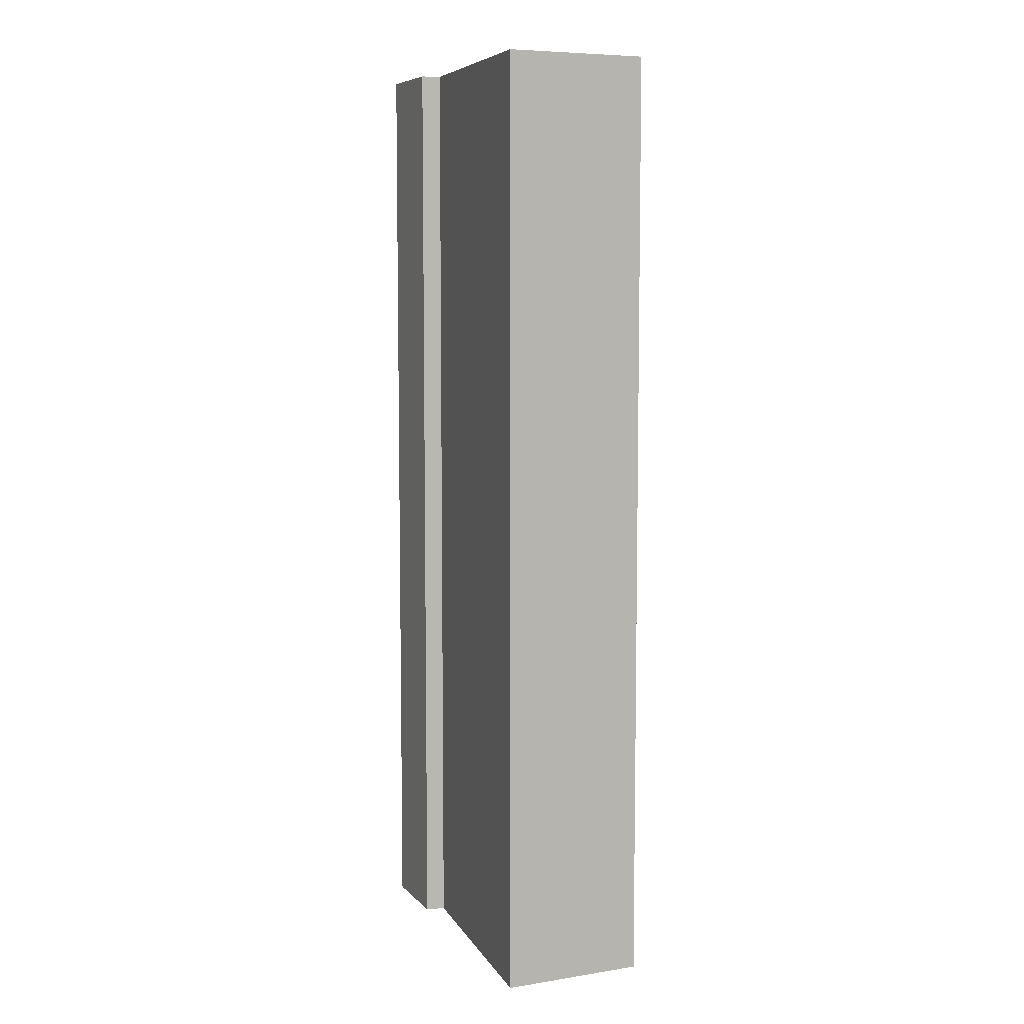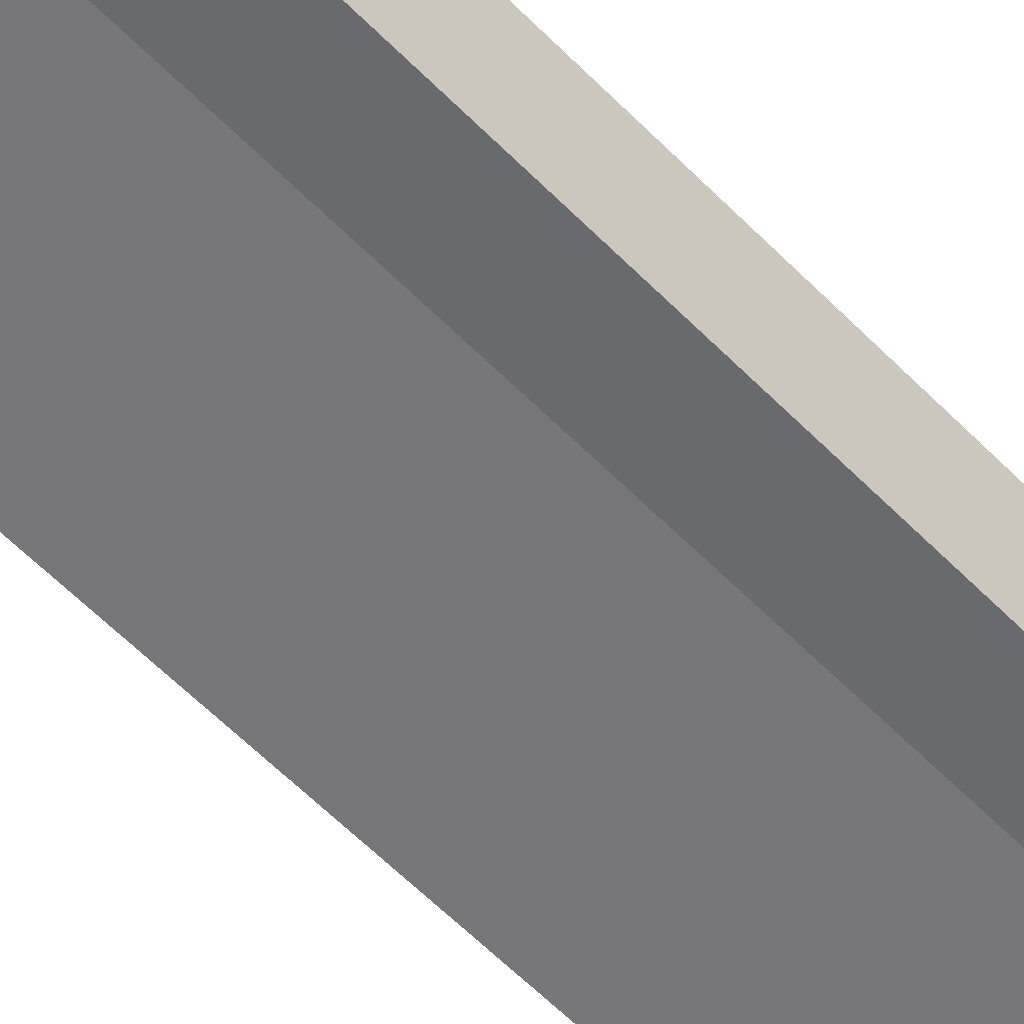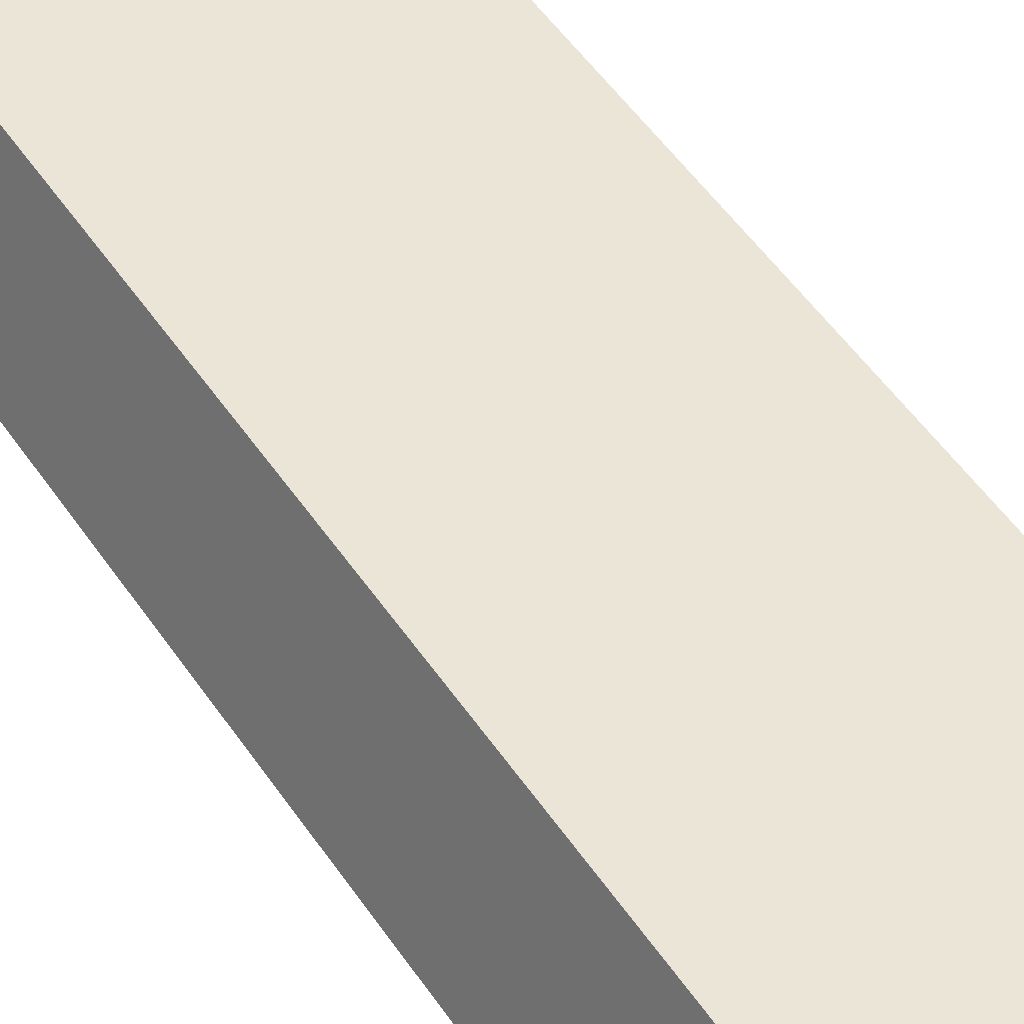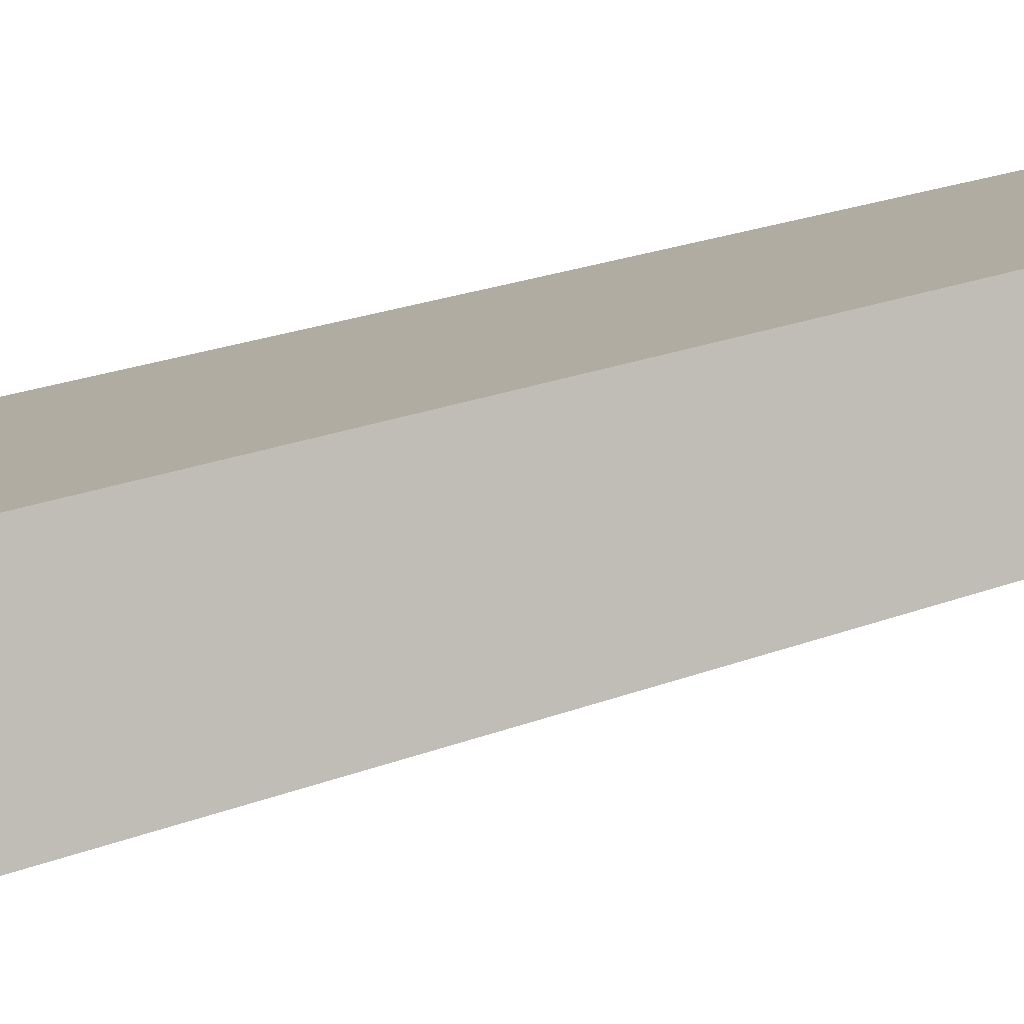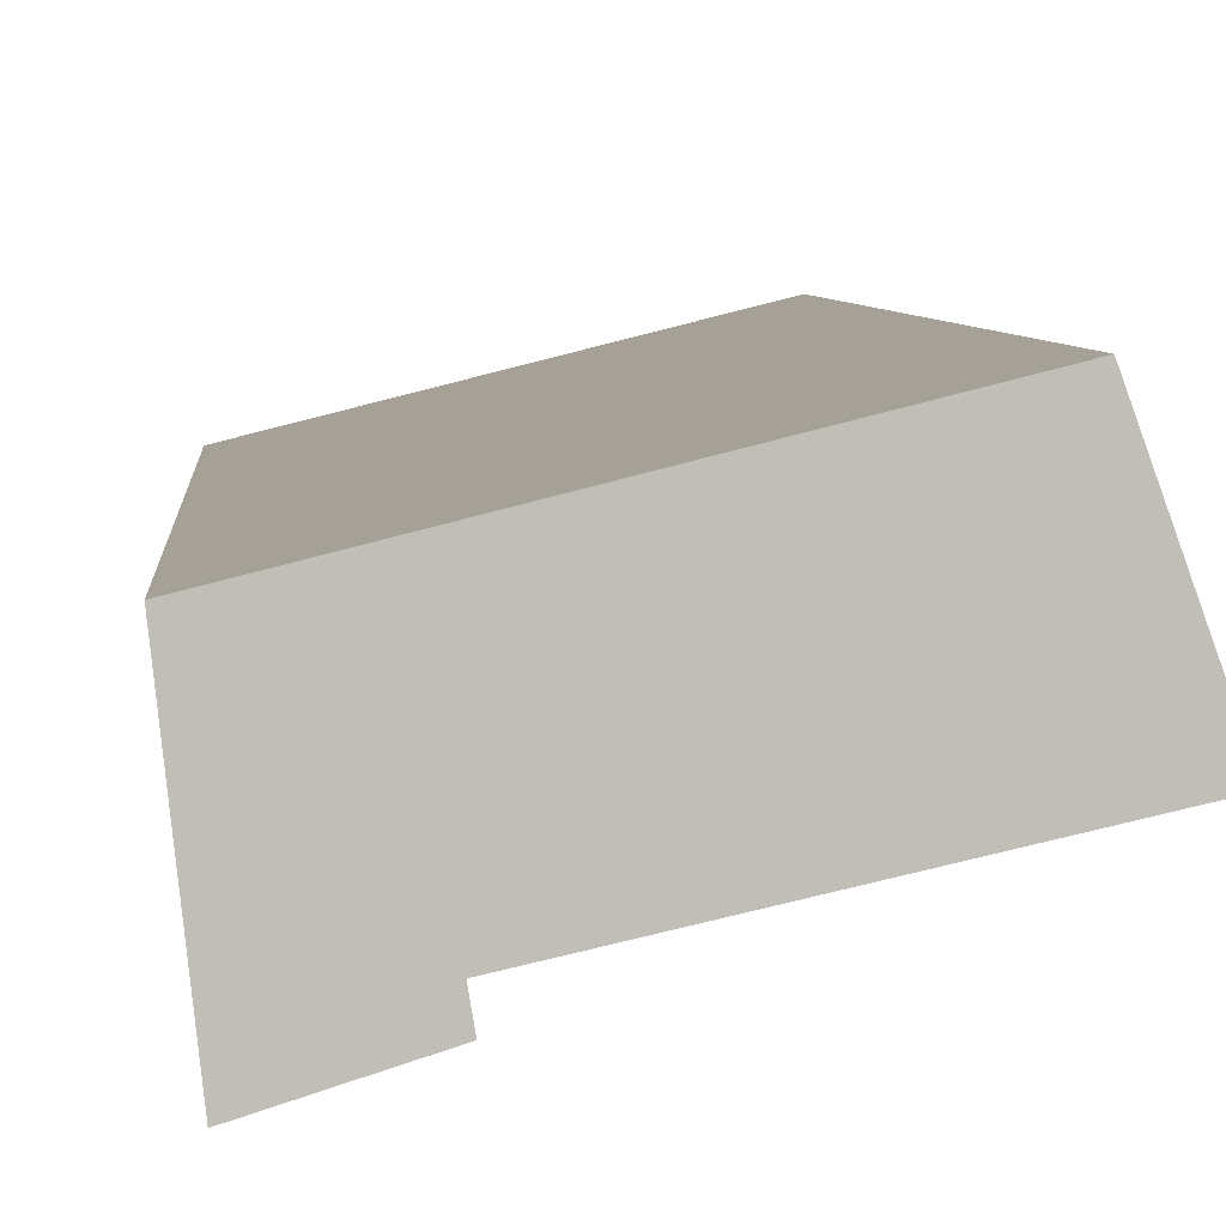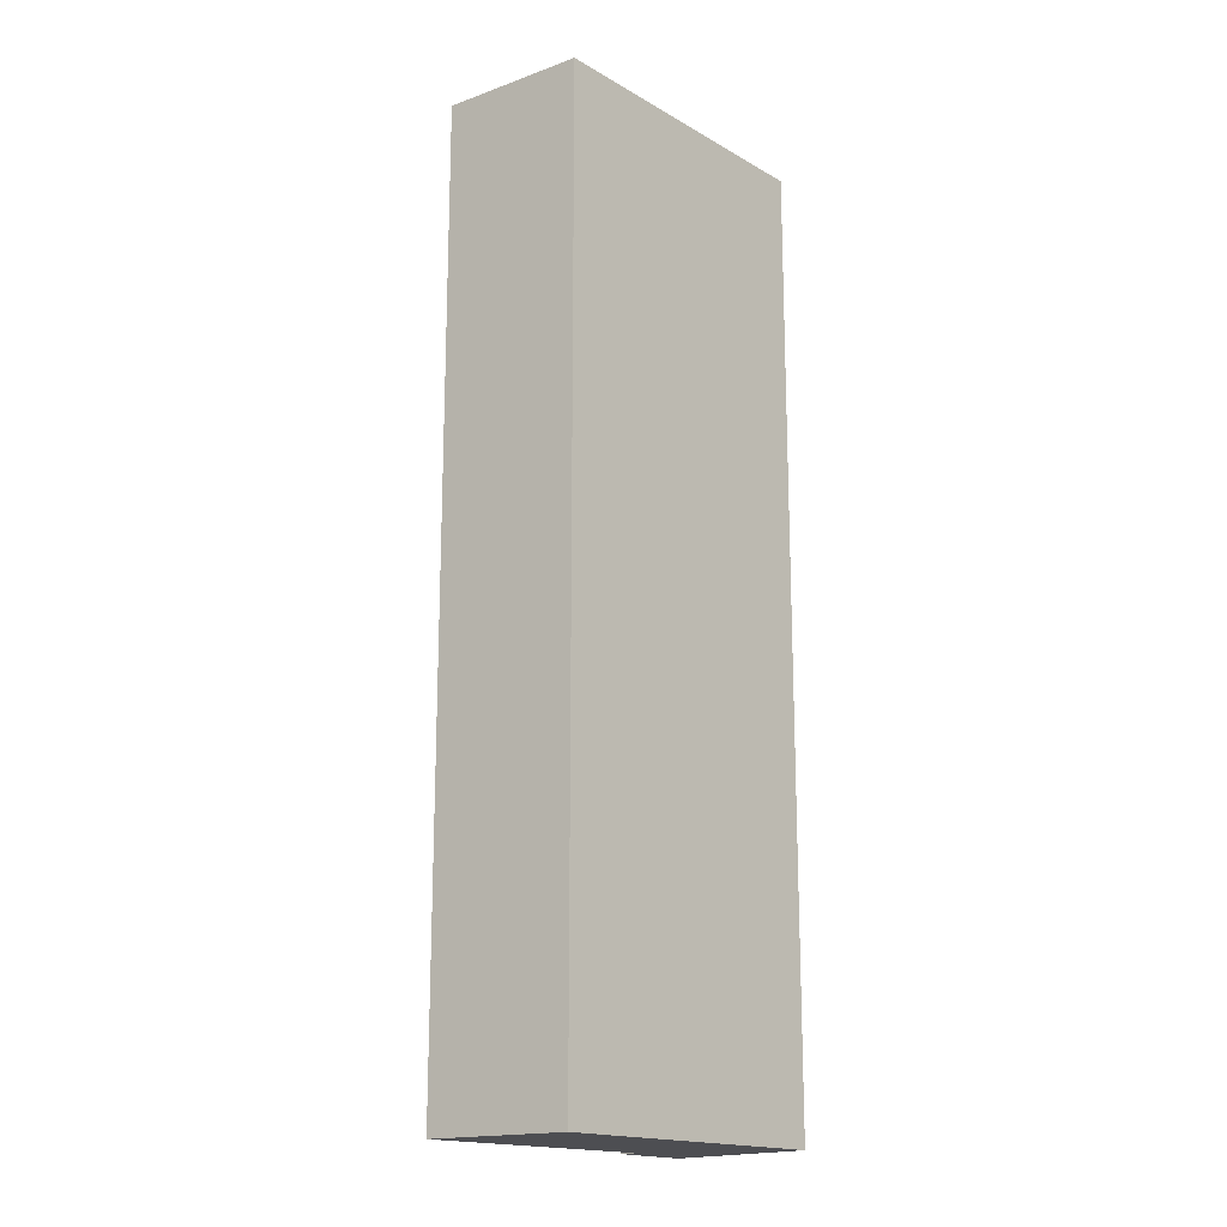
<metadata>
{"format":"obj","ext":"obj","renderer":"f3d","projection":"perspective","resolution":1024,"background":"white","views":[{"elev":7.2,"azim":-94.9,"up":"+Y"},{"elev":-68.0,"azim":46.0,"up":"+Z"},{"elev":53.3,"azim":-33.7,"up":"+Z"},{"elev":22.2,"azim":-124.2,"up":"+Z"},{"elev":4.8,"azim":176.4,"up":"+Z"},{"elev":-17.2,"azim":-34.6,"up":"+Y"}]}
</metadata>
<code>
v  0.582 11.42 1.637
v  2.998 11.42 -0.685
v  0 11.42 6.994e-16
v  4.182 11.42 0.737
v  3.962 11.42 -1.238
v  2.959 11.42 -0.917
v  2.959 5.615e-17 -0.917
v  2.998 4.194e-17 -0.685
v  0 0 0
v  0.582 -1.002e-16 1.637
v  3.962 7.581e-17 -1.238
v  4.182 -4.513e-17 0.737
g defaultobject
f 1 2 3
f 2 1 4
f 2 4 5
f 5 6 2
f 7 2 6
f 2 7 8
f 9 1 3
f 1 9 10
f 8 3 2
f 3 8 9
f 11 6 5
f 6 11 7
f 10 4 1
f 4 10 12
f 12 5 4
f 5 12 11
f 9 12 10
f 12 9 8
f 12 8 7
f 12 7 11

</code>
